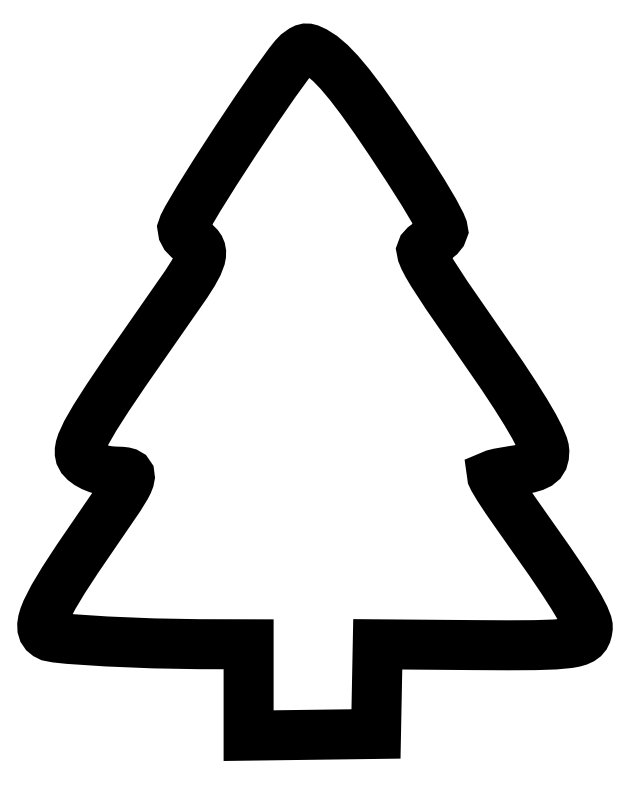
<metadata>
{"format":"dxf","ext":"dxf","renderer":"ezdxf+matplotlib","layout":"modelspace","background":"white","min_lineweight":24,"dpi":150}
</metadata>
<code>
0
SECTION
2
ENTITIES
0
LWPOLYLINE
8
Layer_1
90
157
70
0
10
102.6
20
170.4
30
0
10
102.6
20
175.6
30
0
10
97.04
20
175.6
30
0
10
91.92
20
175.7
30
0
10
86.67
20
175.9
30
0
10
82.42
20
176.2
30
0
10
81.02
20
176.3
30
0
10
80.3
20
176.4
30
0
10
79.98
20
176.6
30
0
10
79.74
20
176.8
30
0
10
79.57
20
177
30
0
10
79.47
20
177.4
30
0
10
79.46
20
177.7
30
0
10
79.52
20
178.2
30
0
10
79.68
20
178.7
30
0
10
79.92
20
179.3
30
0
10
80.68
20
180.8
30
0
10
81.84
20
182.7
30
0
10
83.4
20
185.1
30
0
10
85.41
20
188.1
30
0
10
88.1
20
192
30
0
10
88.84
20
193.2
30
0
10
89.07
20
193.7
30
0
10
89.21
20
194
30
0
10
89.27
20
194.3
30
0
10
89.24
20
194.5
30
0
10
89.13
20
194.7
30
0
10
88.95
20
194.8
30
0
10
88.69
20
194.9
30
0
10
88.36
20
194.9
30
0
10
87.5
20
194.9
30
0
10
86.87
20
195
30
0
10
86.25
20
195.1
30
0
10
85.65
20
195.3
30
0
10
85.09
20
195.5
30
0
10
84.6
20
195.8
30
0
10
84.2
20
196.1
30
0
10
83.9
20
196.4
30
0
10
83.72
20
196.7
30
0
10
83.67
20
197
30
0
10
83.67
20
197.3
30
0
10
83.73
20
197.7
30
0
10
83.87
20
198.1
30
0
10
84.41
20
199.3
30
0
10
85.36
20
201
30
0
10
86.78
20
203.2
30
0
10
88.75
20
206.1
30
0
10
94.6
20
214.5
30
0
10
95.62
20
216
30
0
10
96.38
20
217.2
30
0
10
96.91
20
218.1
30
0
10
97.2
20
218.9
30
0
10
97.26
20
219.2
30
0
10
97.27
20
219.5
30
0
10
97.22
20
219.8
30
0
10
97.12
20
220
30
0
10
96.98
20
220.2
30
0
10
96.78
20
220.4
30
0
10
96.25
20
220.8
30
0
10
95.78
20
221.1
30
0
10
95.45
20
221.4
30
0
10
95.25
20
221.8
30
0
10
95.19
20
222.2
30
0
10
95.32
20
222.6
30
0
10
95.69
20
223.3
30
0
10
97.01
20
225.6
30
0
10
98.91
20
228.6
30
0
10
101.1
20
232
30
0
10
103.4
20
235.4
30
0
10
105.5
20
238.4
30
0
10
107.1
20
240.7
30
0
10
107.7
20
241.4
30
0
10
108.1
20
241.8
30
0
10
108.6
20
242.2
30
0
10
108.8
20
242.3
30
0
10
109
20
242.4
30
0
10
109.2
20
242.4
30
0
10
109.5
20
242.3
30
0
10
110
20
242
30
0
10
110.9
20
241.5
30
0
10
111.8
20
240.7
30
0
10
112.8
20
239.7
30
0
10
113.9
20
238.3
30
0
10
115.2
20
236.6
30
0
10
116.8
20
234.5
30
0
10
118.5
20
231.9
30
0
10
120.5
20
228.9
30
0
10
122.2
20
226.3
30
0
10
123.4
20
224.2
30
0
10
124.2
20
222.7
30
0
10
124.4
20
222.2
30
0
10
124.4
20
222
30
0
10
124.3
20
221.6
30
0
10
124
20
221.3
30
0
10
123.6
20
221
30
0
10
123.1
20
220.7
30
0
10
122.7
20
220.5
30
0
10
122.3
20
220.2
30
0
10
122.1
20
219.9
30
0
10
122
20
219.7
30
0
10
122.1
20
219.3
30
0
10
122.3
20
218.8
30
0
10
122.7
20
218.1
30
0
10
123.2
20
217.2
30
0
10
124.8
20
214.7
30
0
10
127.2
20
211.2
30
0
10
131
20
205.7
30
0
10
132.5
20
203.5
30
0
10
133.7
20
201.6
30
0
10
134.6
20
200
30
0
10
135.2
20
198.8
30
0
10
135.6
20
197.8
30
0
10
135.7
20
197.5
30
0
10
135.8
20
197.2
30
0
10
135.7
20
196.7
30
0
10
135.6
20
196.3
30
0
10
135.4
20
196
30
0
10
135.1
20
195.7
30
0
10
134.6
20
195.5
30
0
10
134
20
195.3
30
0
10
133.2
20
195.2
30
0
10
132.2
20
195
30
0
10
130.7
20
194.7
30
0
10
130.2
20
194.6
30
0
10
129.9
20
194.5
30
0
10
129.9
20
194.4
30
0
10
130.1
20
194.1
30
0
10
130.6
20
193.1
30
0
10
131.5
20
191.8
30
0
10
132.7
20
190.1
30
0
10
136.4
20
184.8
30
0
10
137.8
20
182.7
30
0
10
138.9
20
181
30
0
10
139.7
20
179.7
30
0
10
140.3
20
178.6
30
0
10
140.6
20
177.9
30
0
10
140.6
20
177.6
30
0
10
140.6
20
177.4
30
0
10
140.6
20
177.1
30
0
10
140.5
20
176.8
30
0
10
140.4
20
176.5
30
0
10
140.2
20
176.3
30
0
10
139.9
20
176.1
30
0
10
139.6
20
175.9
30
0
10
139.1
20
175.8
30
0
10
138.5
20
175.7
30
0
10
136.9
20
175.5
30
0
10
134.7
20
175.5
30
0
10
131.7
20
175.4
30
0
10
127.7
20
175.5
30
0
10
117.1
20
175.5
30
0
10
117
20
170.5
30
0
10
116.9
20
165.5
30
0
10
109.7
20
165.4
30
0
10
102.6
20
165.3
30
0
10
102.6
20
170.4
30
0
10
102.6
20
170.4
30
0
0
ENDSEC
0
EOF

</code>
